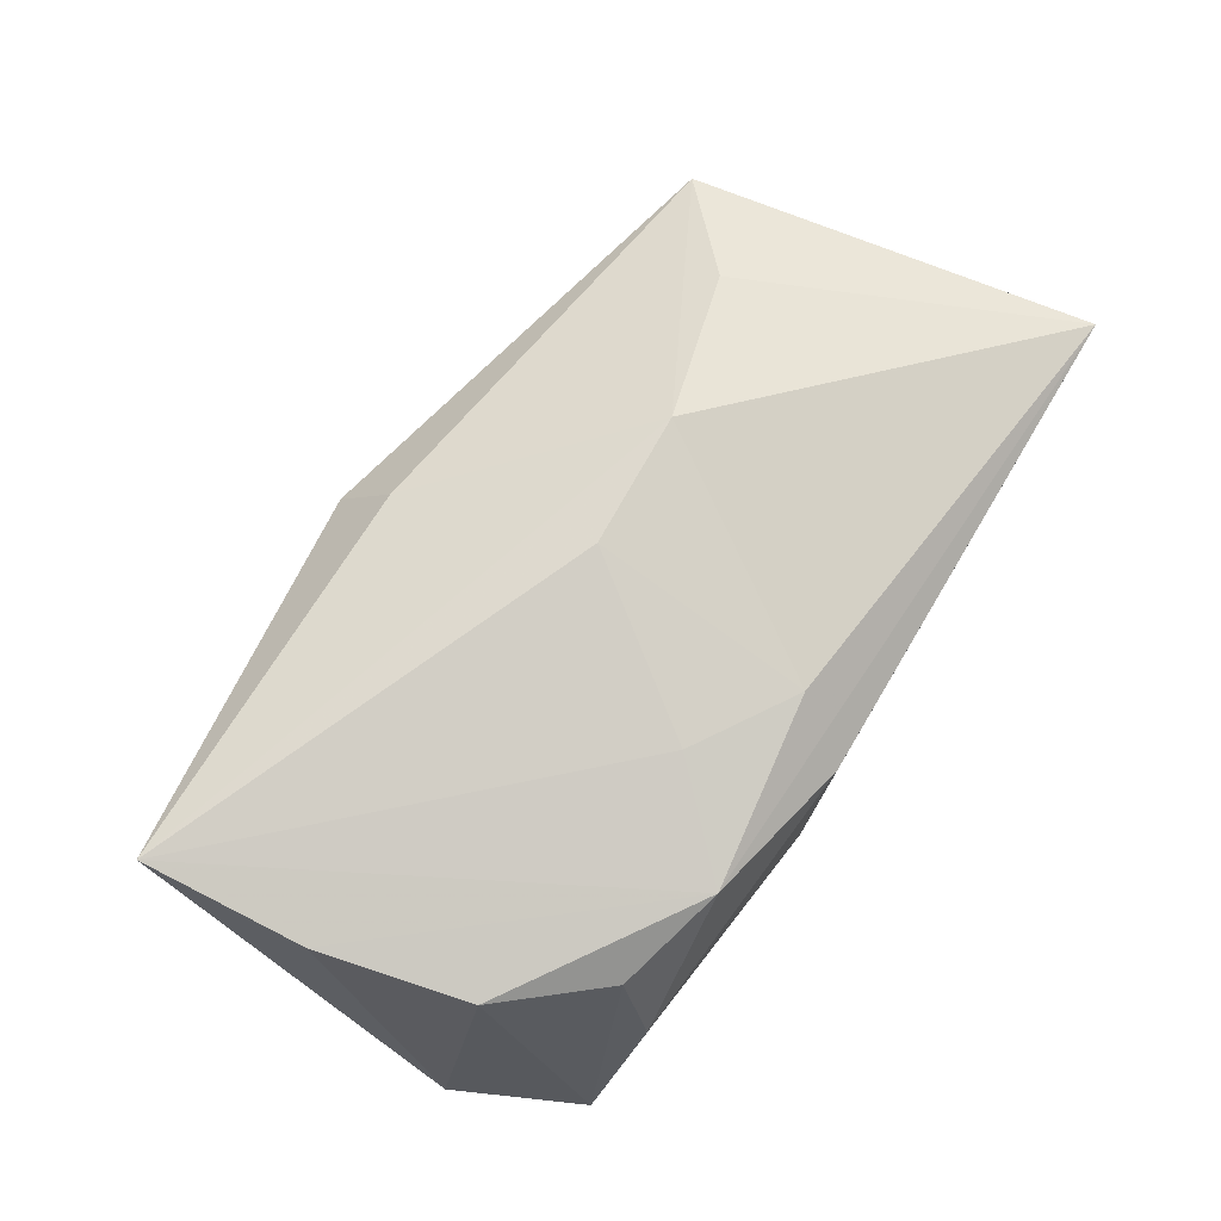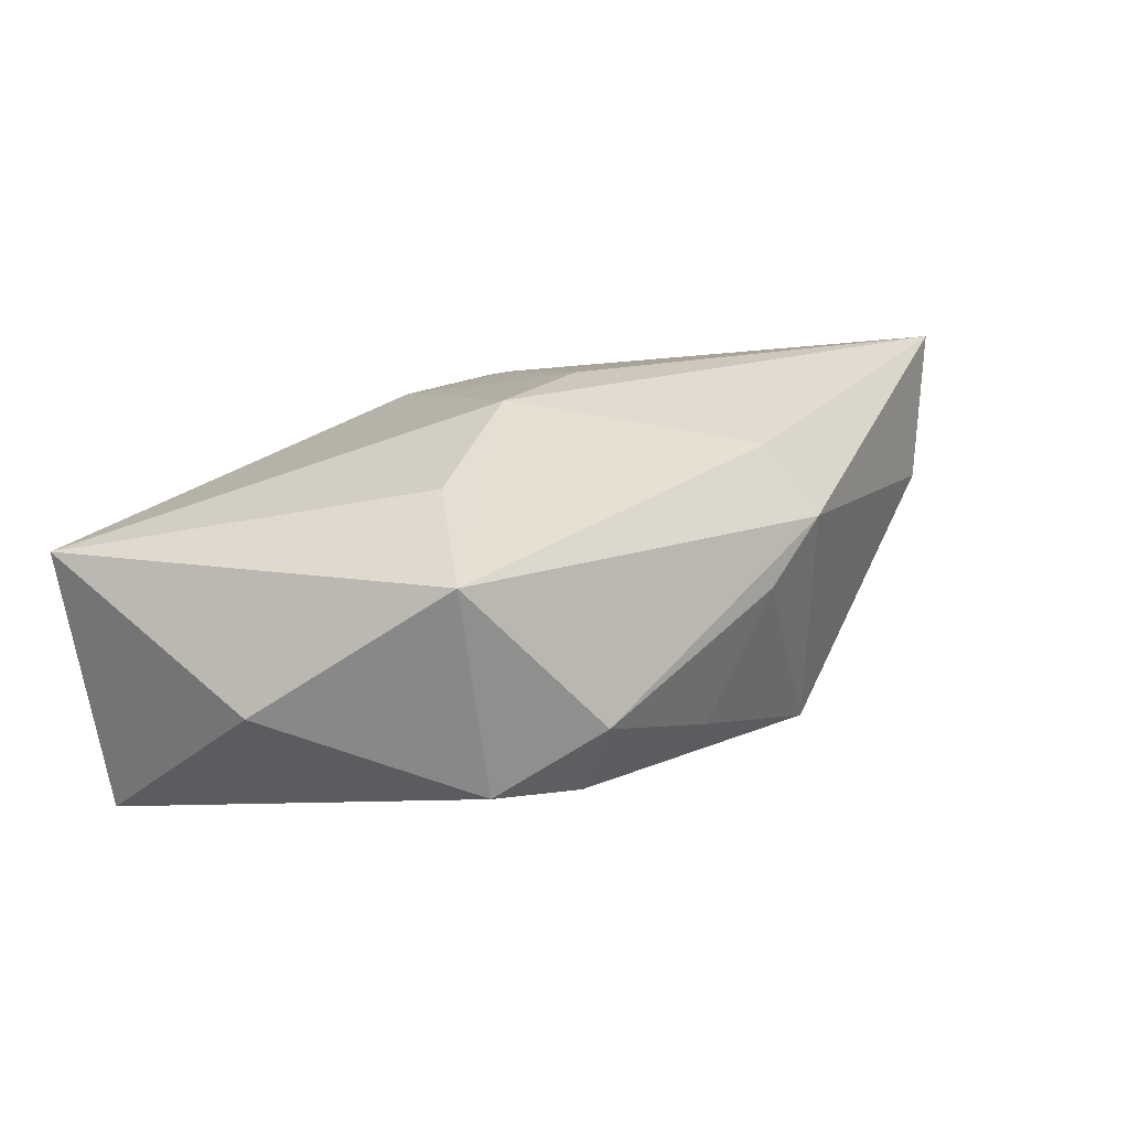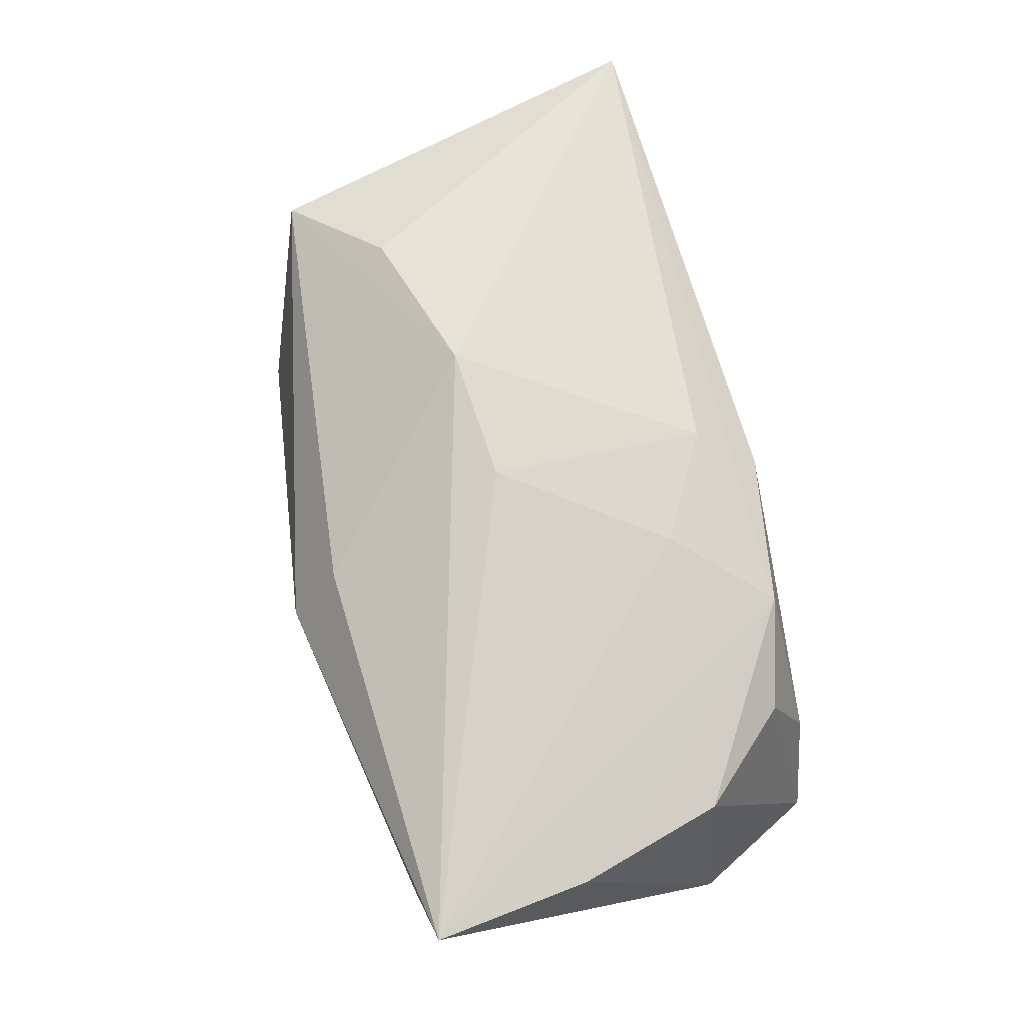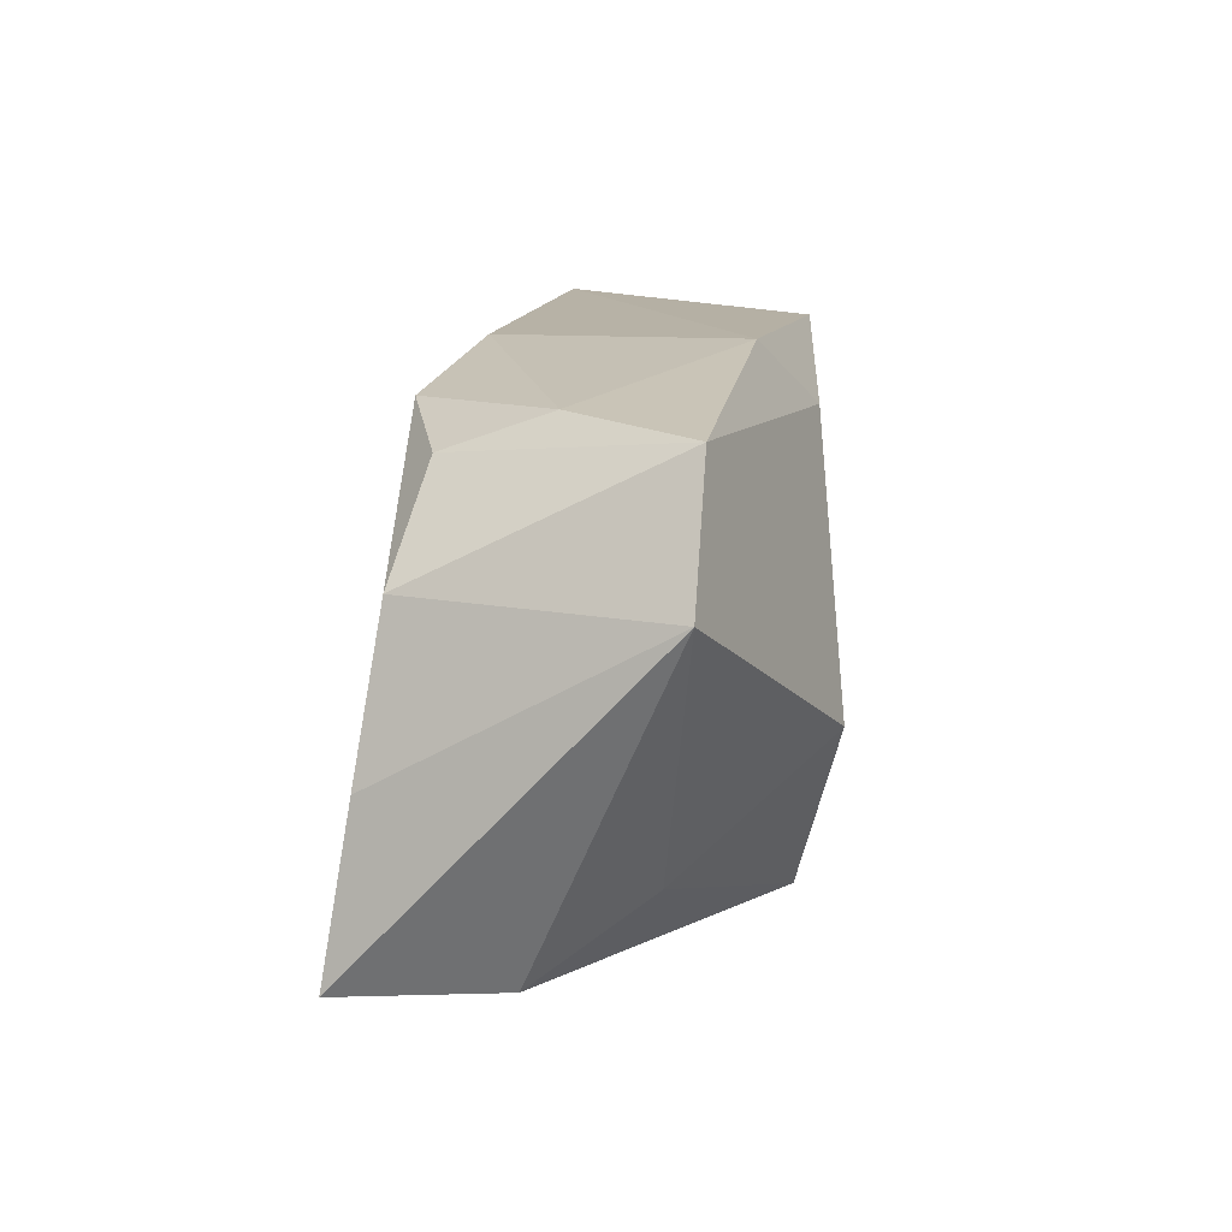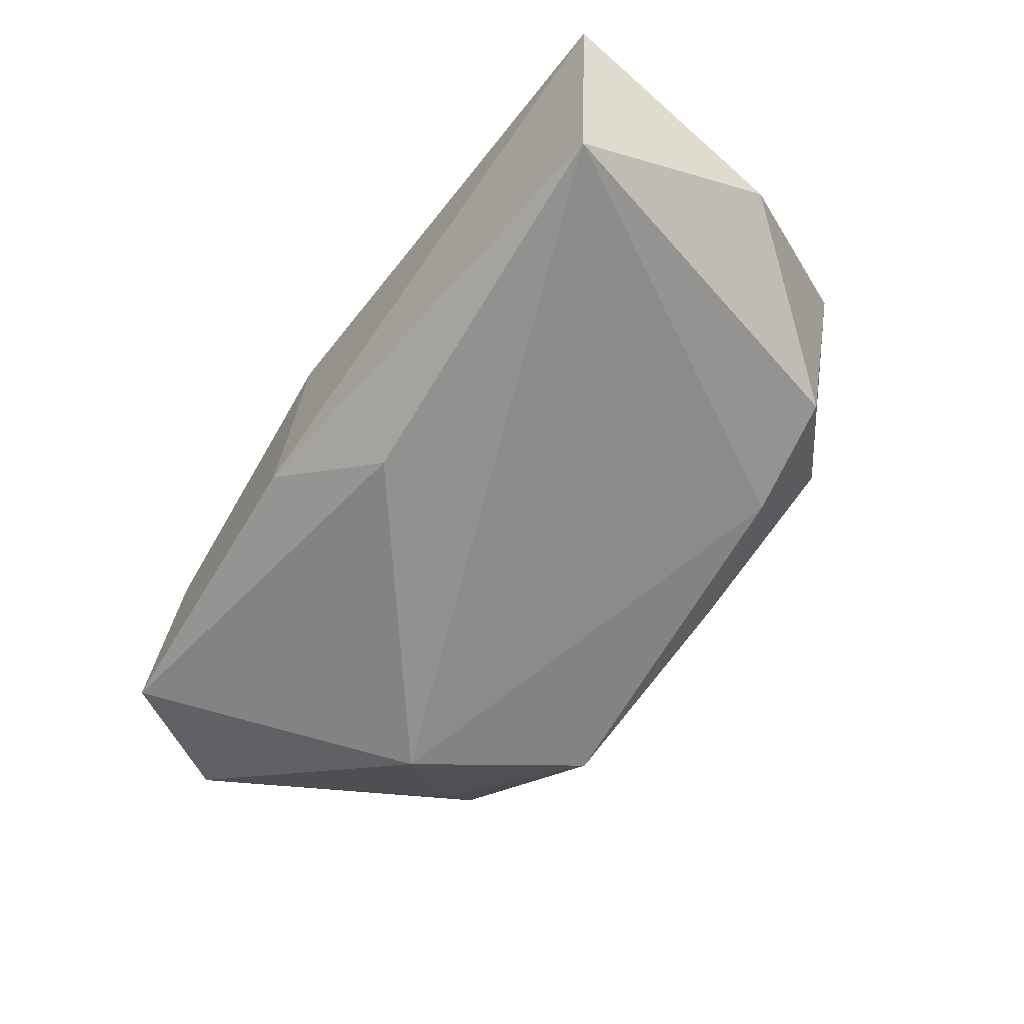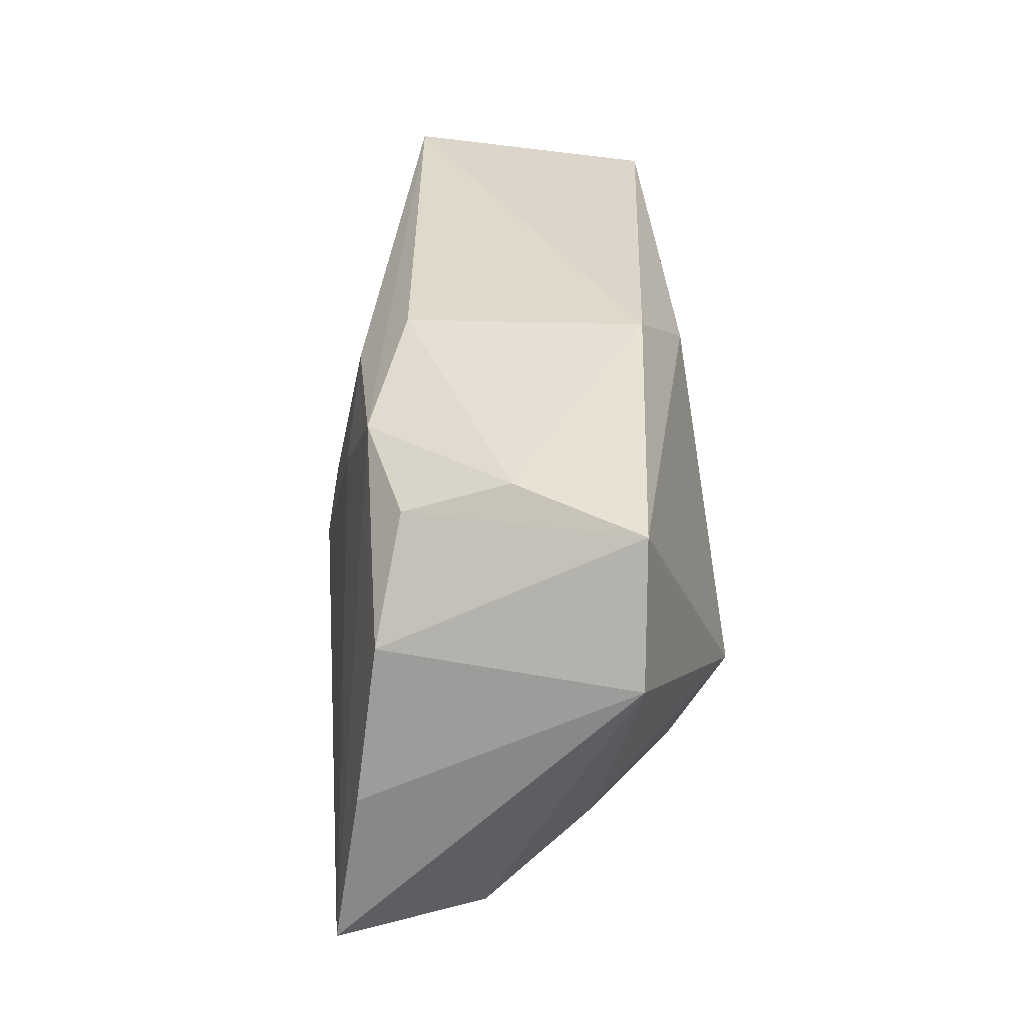
<metadata>
{"format":"obj","ext":"obj","renderer":"f3d","projection":"perspective","resolution":1024,"background":"white","views":[{"elev":76.5,"azim":120.8,"up":"+Z"},{"elev":13.9,"azim":-57.6,"up":"+Z"},{"elev":78.2,"azim":73.0,"up":"+Z"},{"elev":12.3,"azim":93.4,"up":"+Y"},{"elev":-63.9,"azim":-127.8,"up":"+Z"},{"elev":31.8,"azim":85.8,"up":"+Y"}]}
</metadata>
<code>
v -0.008195 -0.0226 -0.01099
v -0.03822 -0.01573 0.00764
v -0.04499 0.02325 0.00704
v 0.03685 0.007519 0.01474
v 0.03861 0.01916 -0.0088
v -0.04512 0.001341 -0.004597
v 0.02915 0.01681 0.01198
v -0.0291 -0.007746 0.01334
v 0.0356 -0.02359 0.005147
v 0.03091 0.02038 0.002246
v 0.0002901 0.01759 0.01526
v 0.04421 0.007002 -0.008187
v -0.02195 -0.01758 -0.0142
v 0.00325 -0.0222 0.01359
v 0.02191 -0.005933 -0.01958
v -0.002635 -0.02631 0.001329
v 0.004602 -0.02736 0.006993
v 0.006624 0.02325 -0.01226
v -0.03312 -0.01536 -0.0121
v -0.003828 0.01656 -0.01781
v 0.04125 -0.0221 0.01944
v 0.04016 -0.006813 0.01691
v -0.02548 -0.02255 -0.006687
v -0.04084 0.02106 -0.01758
v -0.01395 -0.00397 0.01855
v 0.01021 0.01133 0.01689
v 0.0188 0.01985 0.01471
v 0.01267 -0.02213 -0.01591
v 0.03098 -0.01671 -0.005588
v -0.0009089 -0.003588 0.01944
v 0.003866 0.02325 0.01048
f 2 3 6
f 20 5 15
f 18 5 20
f 6 3 24
f 24 3 18
f 18 20 24
f 24 20 15
f 25 3 8
f 8 2 25
f 3 2 8
f 19 2 6
f 6 24 19
f 25 2 14
f 15 5 12
f 10 5 18
f 11 3 25
f 25 30 11
f 2 19 23
f 17 14 2
f 17 23 16
f 2 23 17
f 15 12 29
f 29 12 9
f 21 12 22
f 9 12 21
f 21 17 9
f 14 17 21
f 21 30 25
f 25 14 21
f 26 11 30
f 30 21 26
f 3 11 27
f 11 26 27
f 27 21 22
f 27 26 21
f 28 17 16
f 9 17 28
f 28 29 9
f 15 29 28
f 3 27 31
f 31 27 10
f 18 3 31
f 31 10 18
f 4 27 22
f 4 12 5
f 22 12 4
f 16 23 1
f 1 28 16
f 10 27 7
f 27 4 7
f 5 10 7
f 7 4 5
f 28 1 13
f 13 19 24
f 13 23 19
f 13 1 23
f 13 24 15
f 15 28 13

</code>
